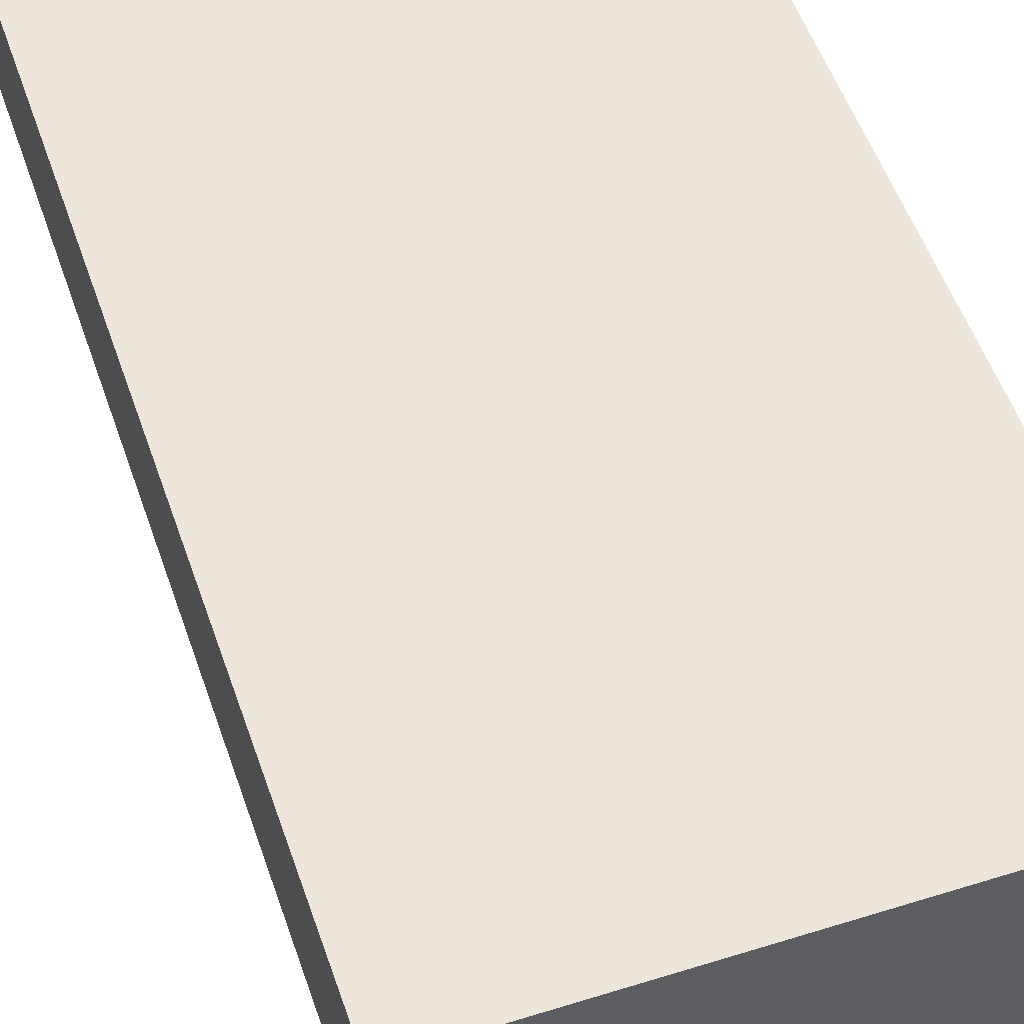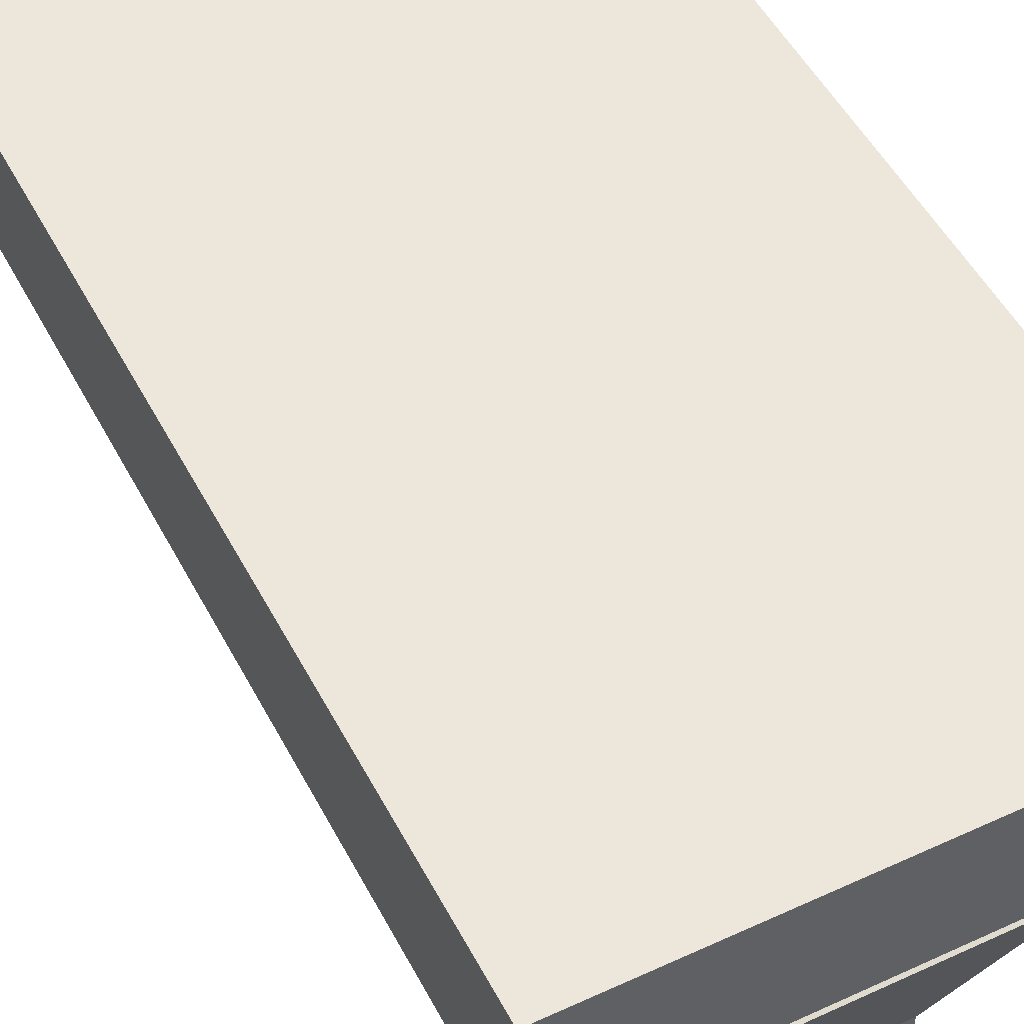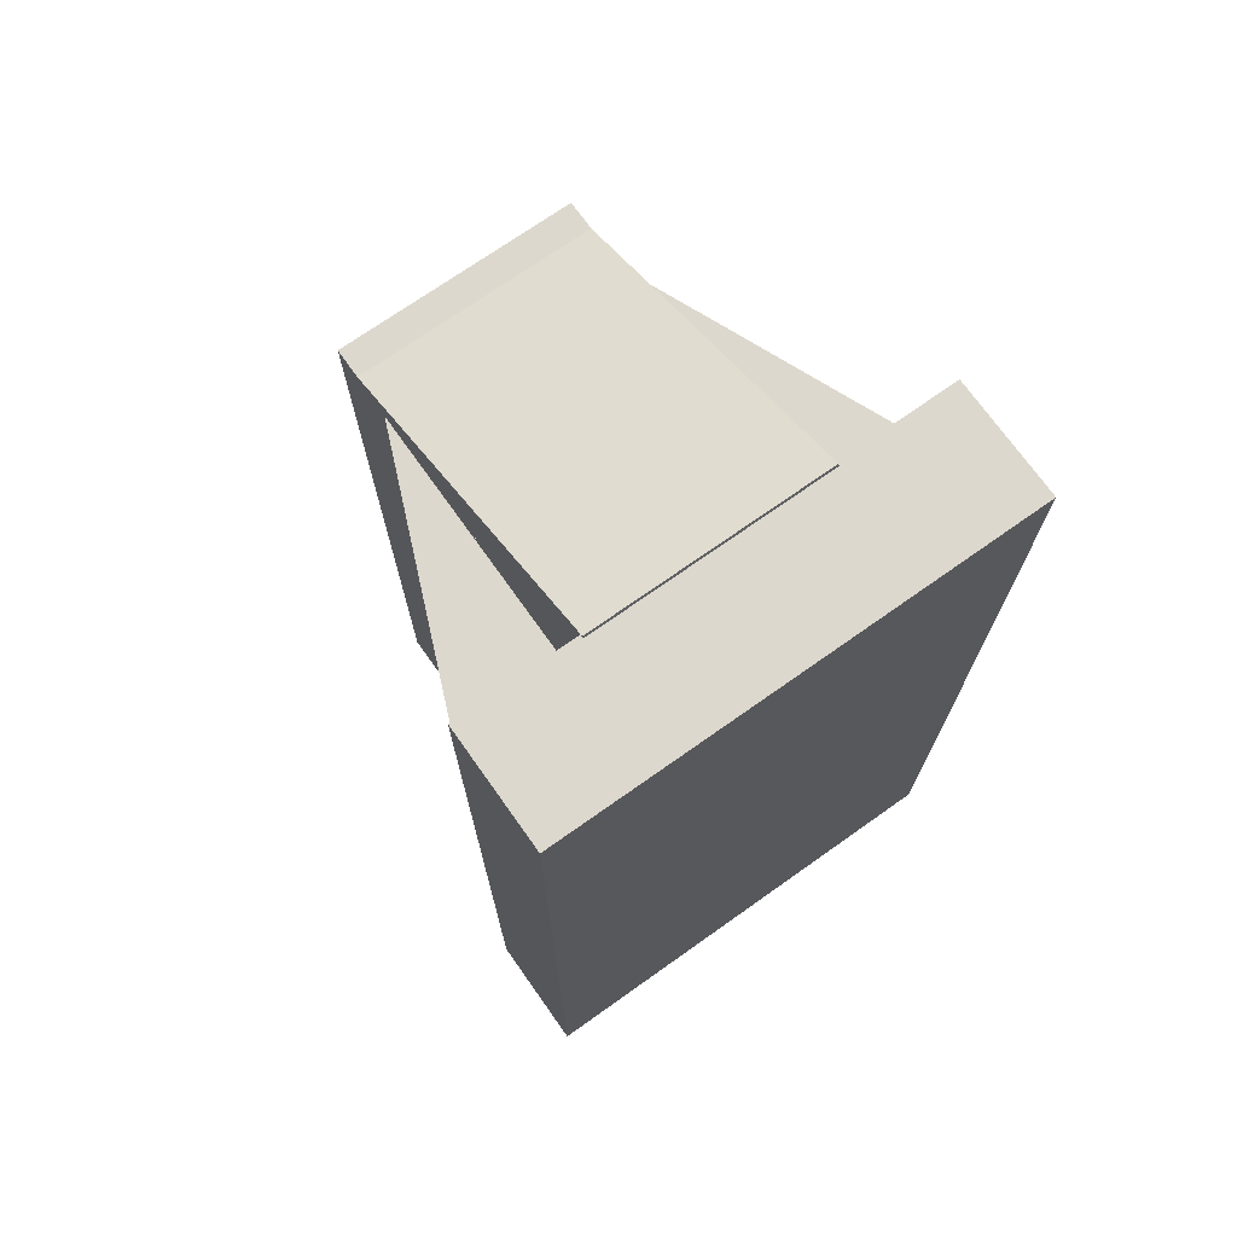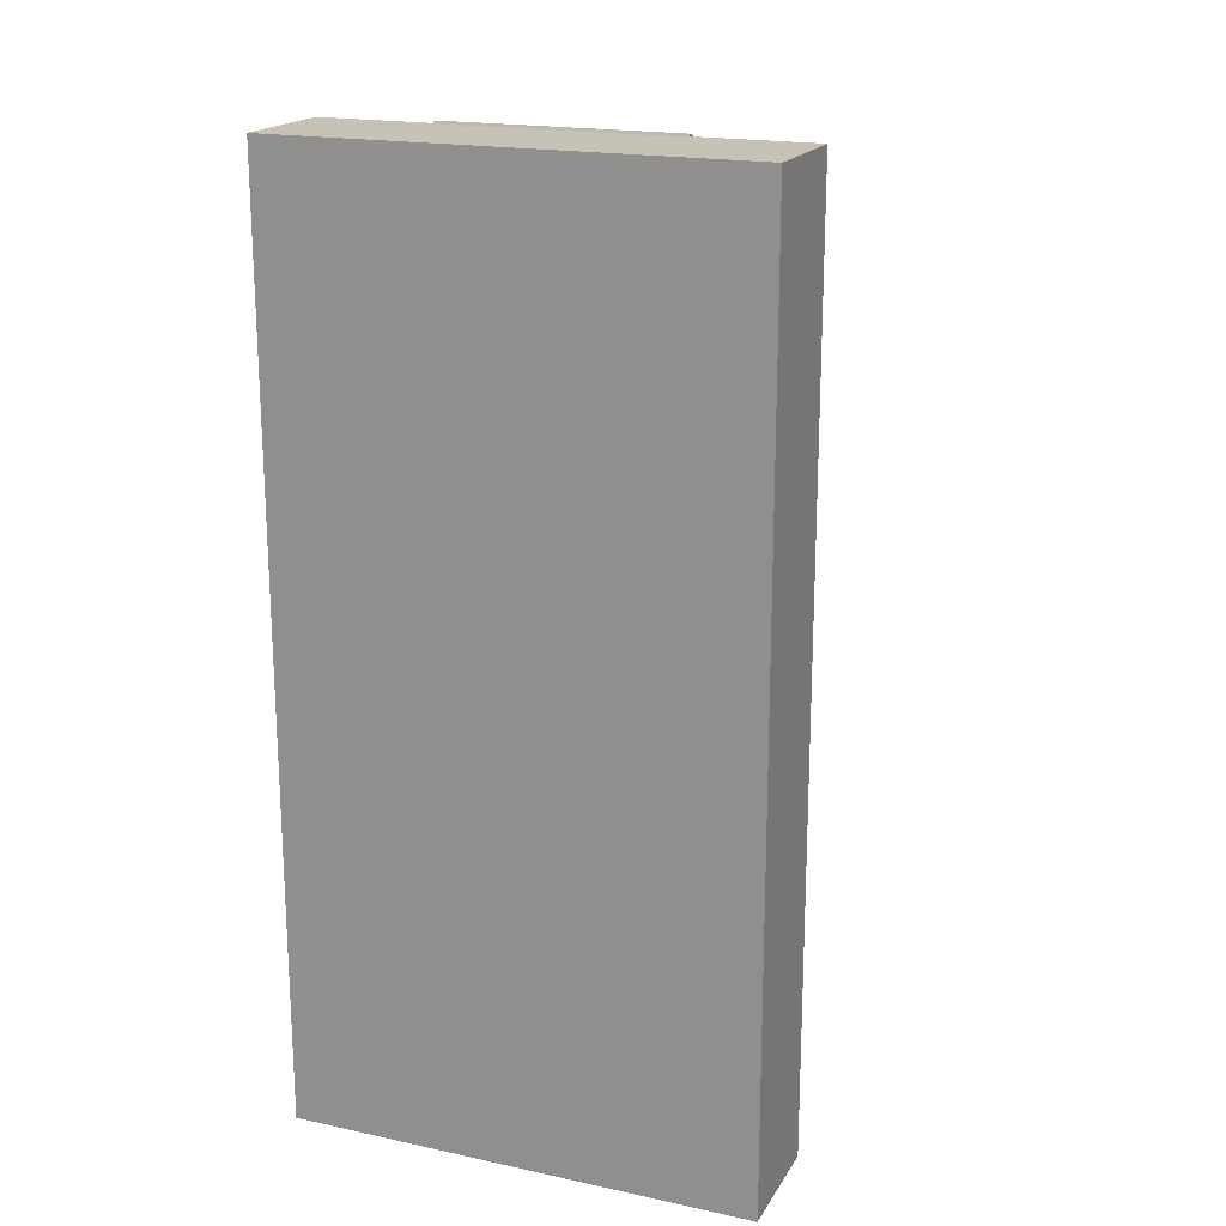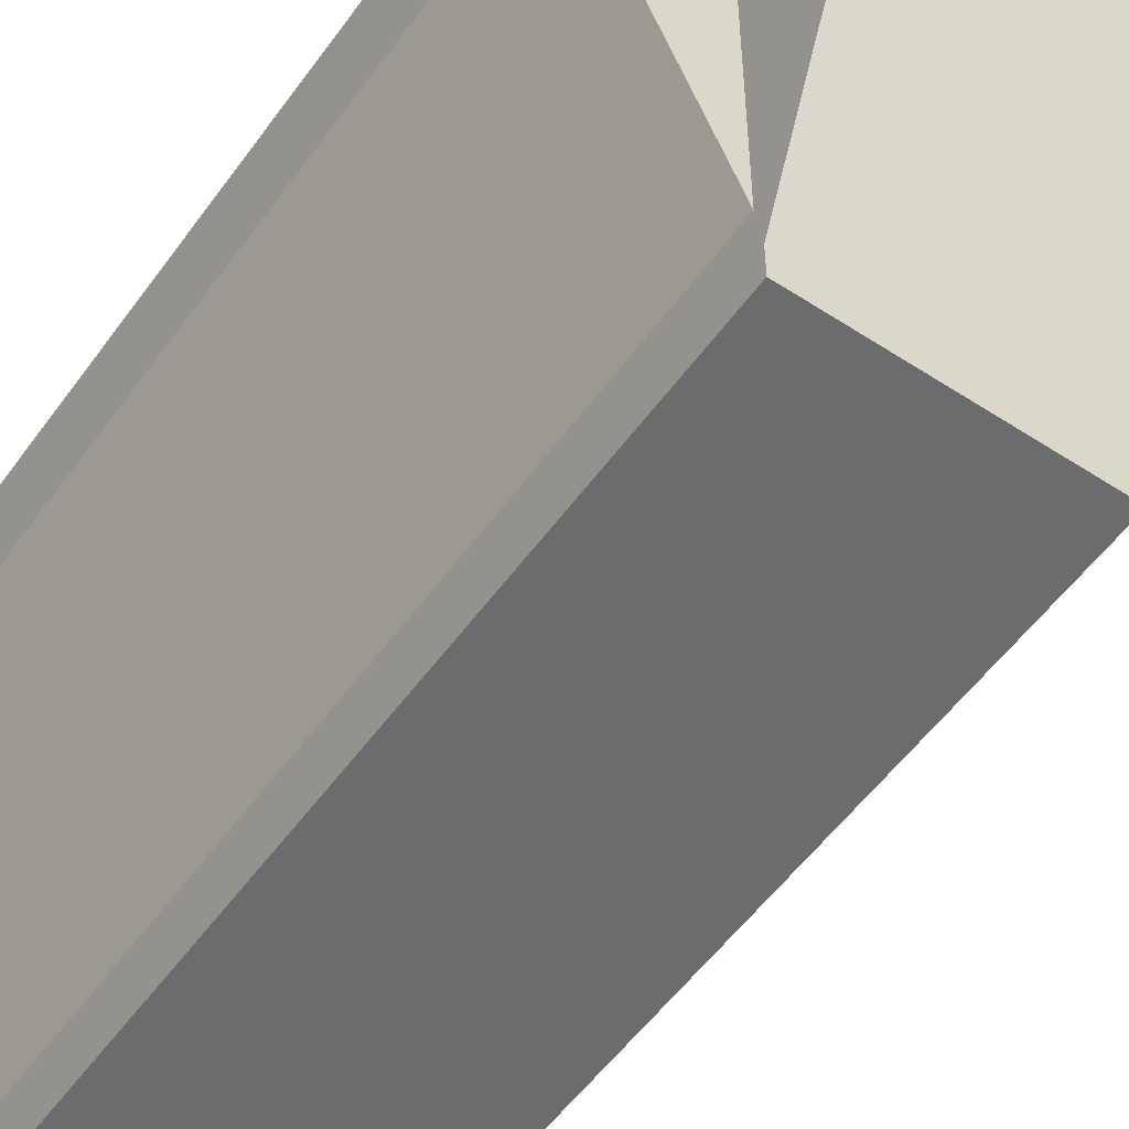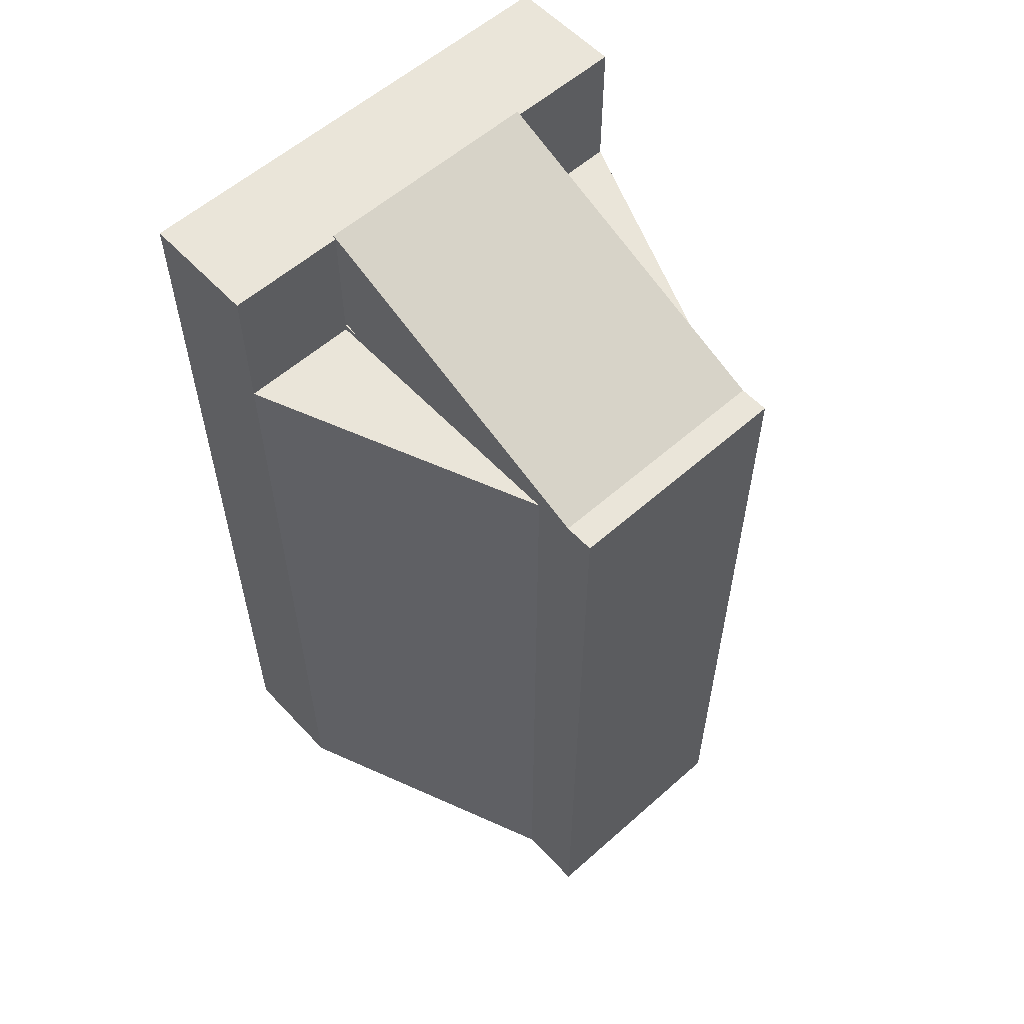
<metadata>
{"format":"obj","ext":"obj","renderer":"f3d","projection":"perspective","resolution":1024,"background":"white","views":[{"elev":52.7,"azim":-18.6,"up":"+Z"},{"elev":50.3,"azim":153.1,"up":"+Z"},{"elev":72.1,"azim":-35.3,"up":"+Y"},{"elev":18.9,"azim":22.1,"up":"+Y"},{"elev":-53.6,"azim":145.1,"up":"+Z"},{"elev":57.7,"azim":137.5,"up":"+Y"}]}
</metadata>
<code>
o 0
v 2 5.75 6
v 2 5.75 0
v 2 -8 6
v 2 -8 0
v -2 5.75 0
v -2 5.75 6
v -2 -8 0
v -2 -8 6
f 1 3 2
f 3 4 2
f 5 7 6
f 7 8 6
f 5 6 2
f 6 1 2
f 8 7 3
f 7 4 3
f 6 8 1
f 8 3 1
f 2 4 5
f 4 7 5
o 1
v 4 5.65 6
v 1.704 5.65 0.4567
v 4 -8 6
v 1.704 -8 0.4567
v -0.1439 5.65 1.222
v 2.152 5.65 6.765
v -0.1439 -8 1.222
v 2.152 -8 6.765
f 9 11 10
f 11 12 10
f 13 15 14
f 15 16 14
f 13 14 10
f 14 9 10
f 16 15 11
f 15 12 11
f 14 16 9
f 16 11 9
f 10 12 13
f 12 15 13
o 2
v -2.152 5.65 6.765
v 0.1439 5.65 1.222
v -2.152 -8 6.765
v 0.1439 -8 1.222
v -1.704 5.65 0.4567
v -4 5.65 6
v -1.704 -8 0.4567
v -4 -8 6
f 17 19 18
f 19 20 18
f 21 23 22
f 23 24 22
f 21 22 18
f 22 17 18
f 24 23 19
f 23 20 19
f 22 24 17
f 24 19 17
f 18 20 21
f 20 23 21
o 3
v 2 8.046 6.043
v 2 5.75 0.5
v 2 6.198 6.809
v 2 3.902 1.265
v -2 5.75 0.5
v -2 8.046 6.043
v -2 3.902 1.265
v -2 6.198 6.809
f 25 27 26
f 27 28 26
f 29 31 30
f 31 32 30
f 29 30 26
f 30 25 26
f 32 31 27
f 31 28 27
f 30 32 25
f 32 27 25
f 26 28 29
f 28 31 29
o 4
v 4 8 8
v 4 8 6
v 4 -8 8
v 4 -8 6
v -4 8 6
v -4 8 8
v -4 -8 6
v -4 -8 8
f 33 35 34
f 35 36 34
f 37 39 38
f 39 40 38
f 37 38 34
f 38 33 34
f 40 39 35
f 39 36 35
f 38 40 33
f 40 35 33
f 34 36 37
f 36 39 37

</code>
